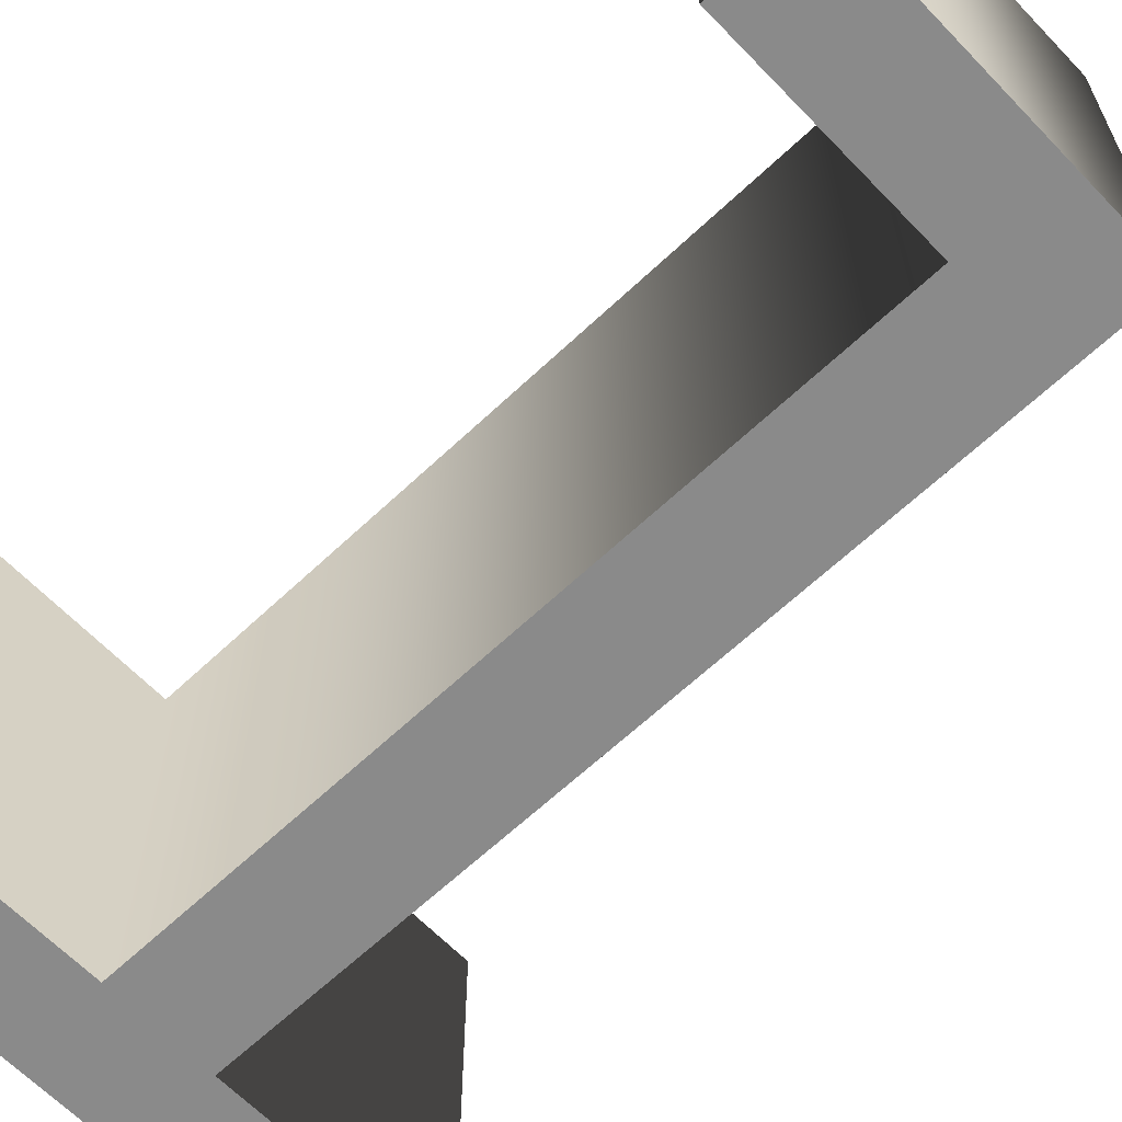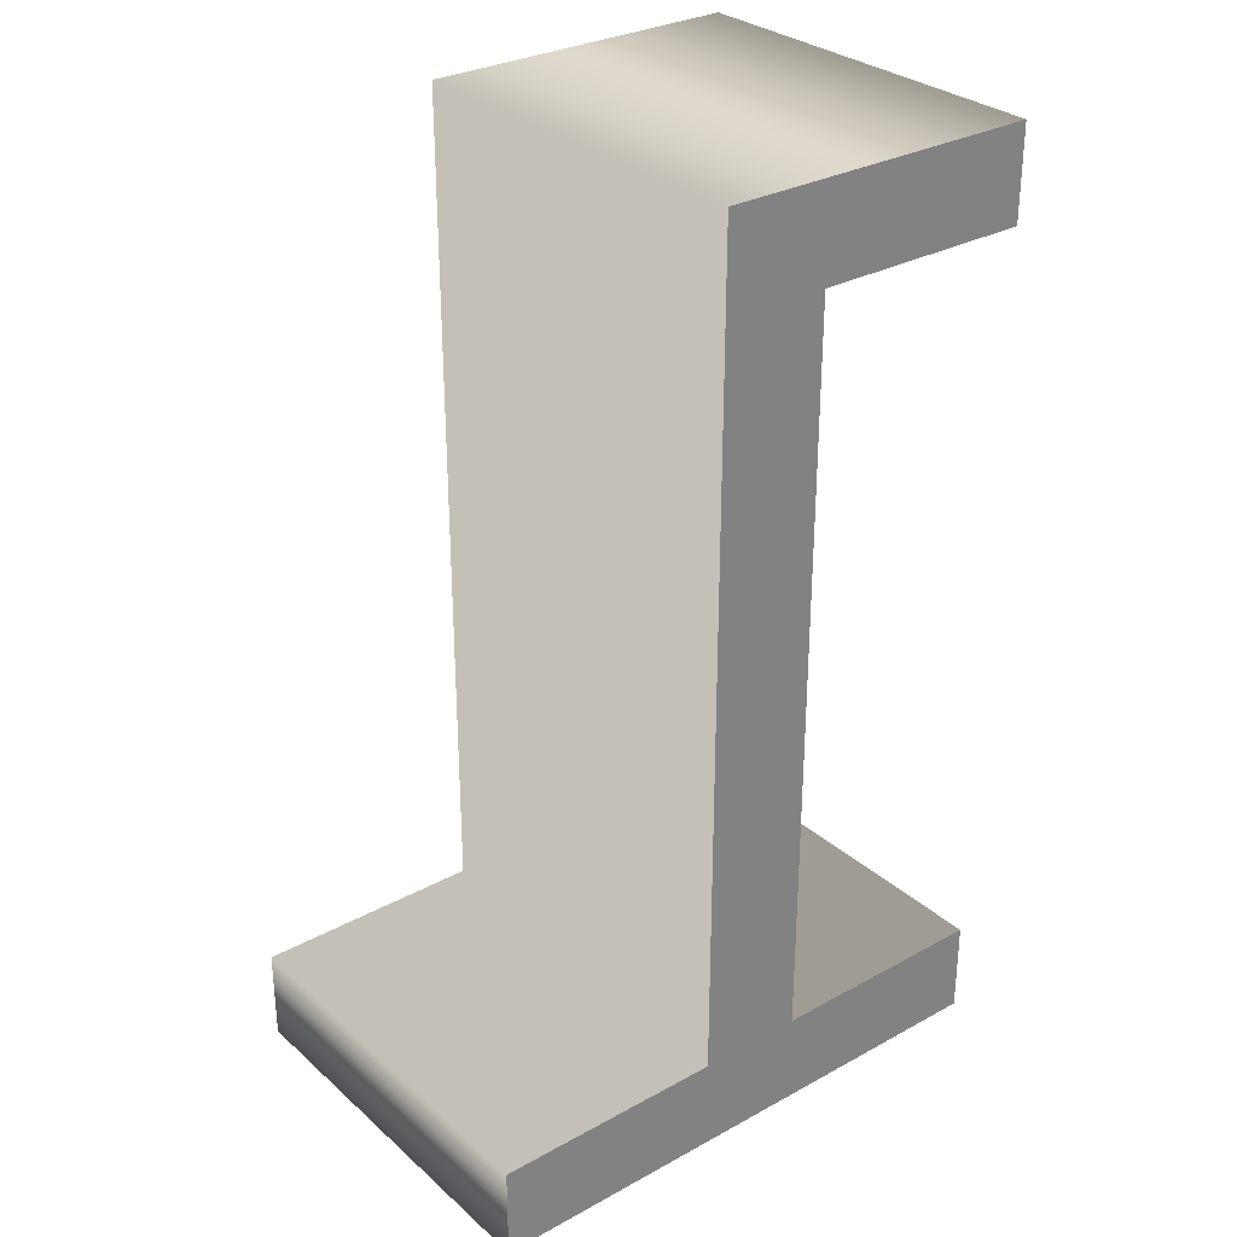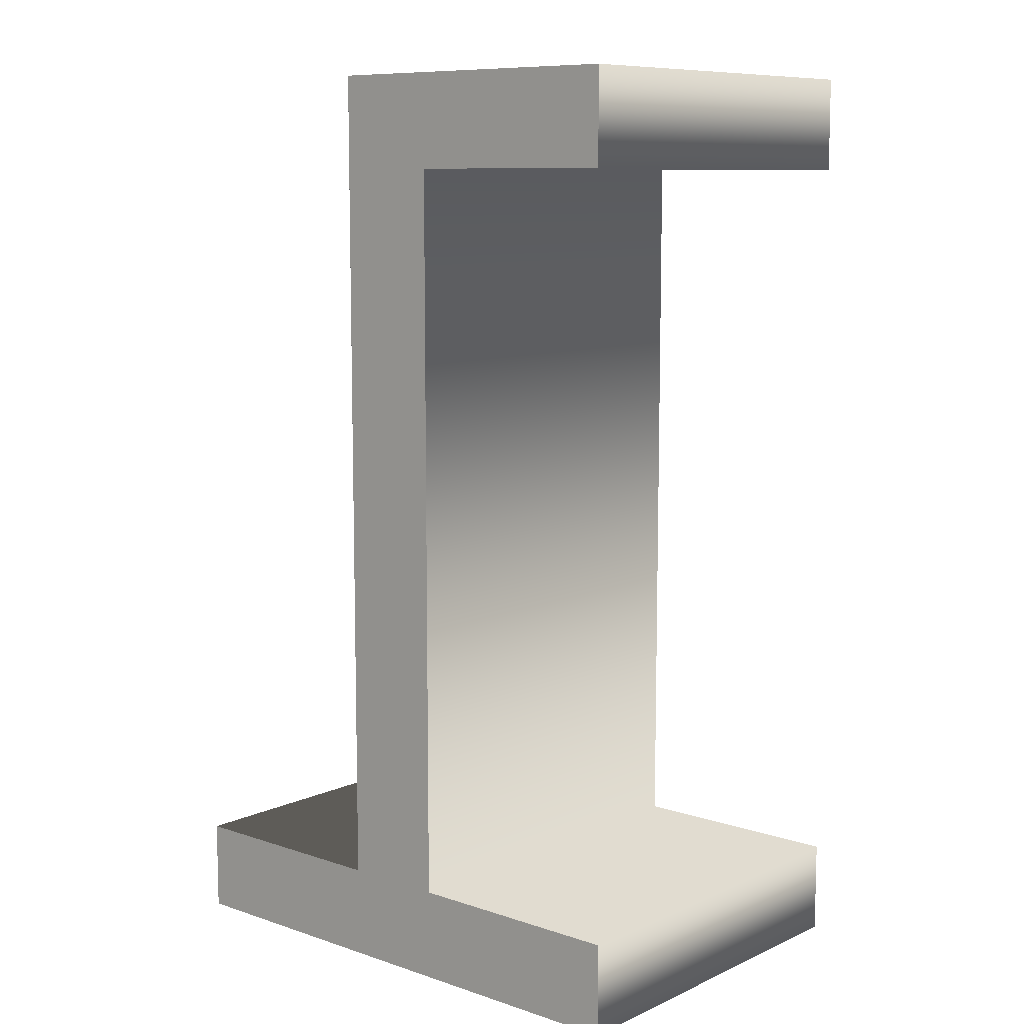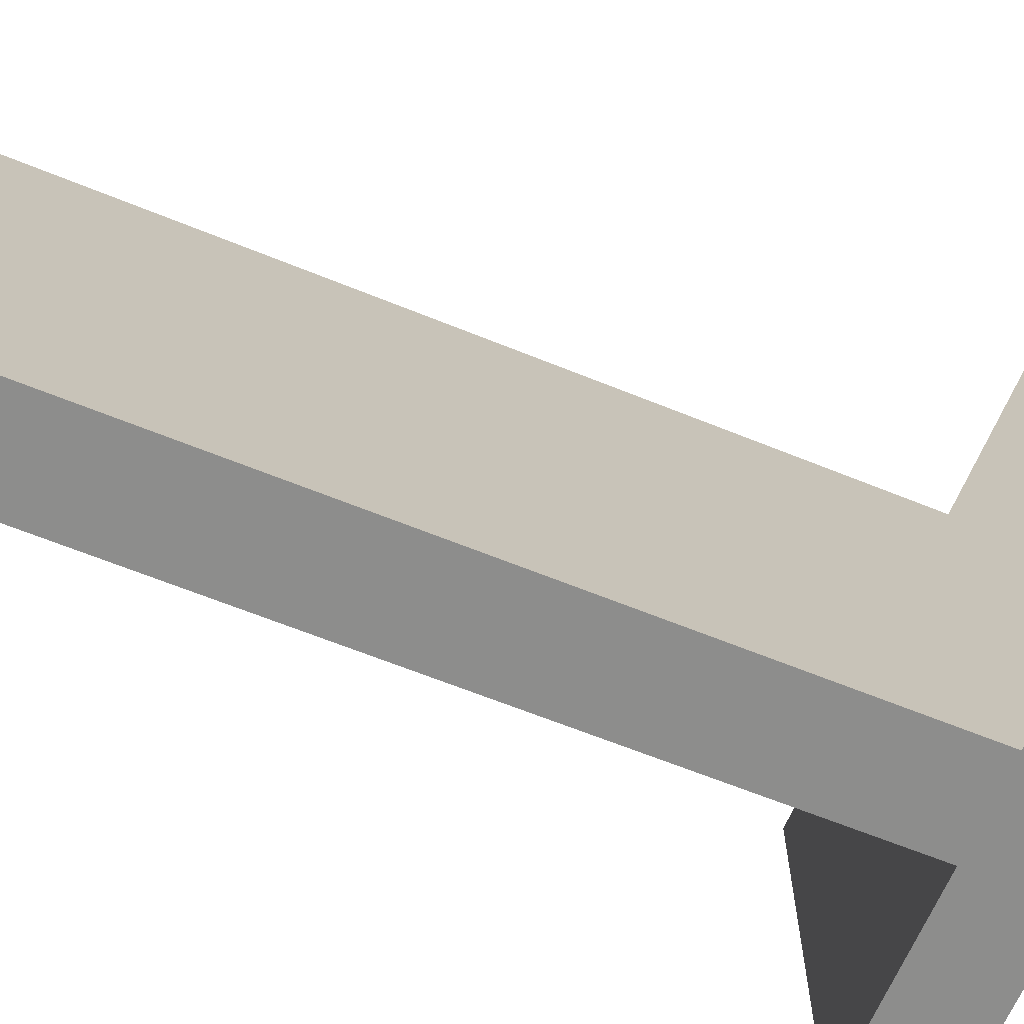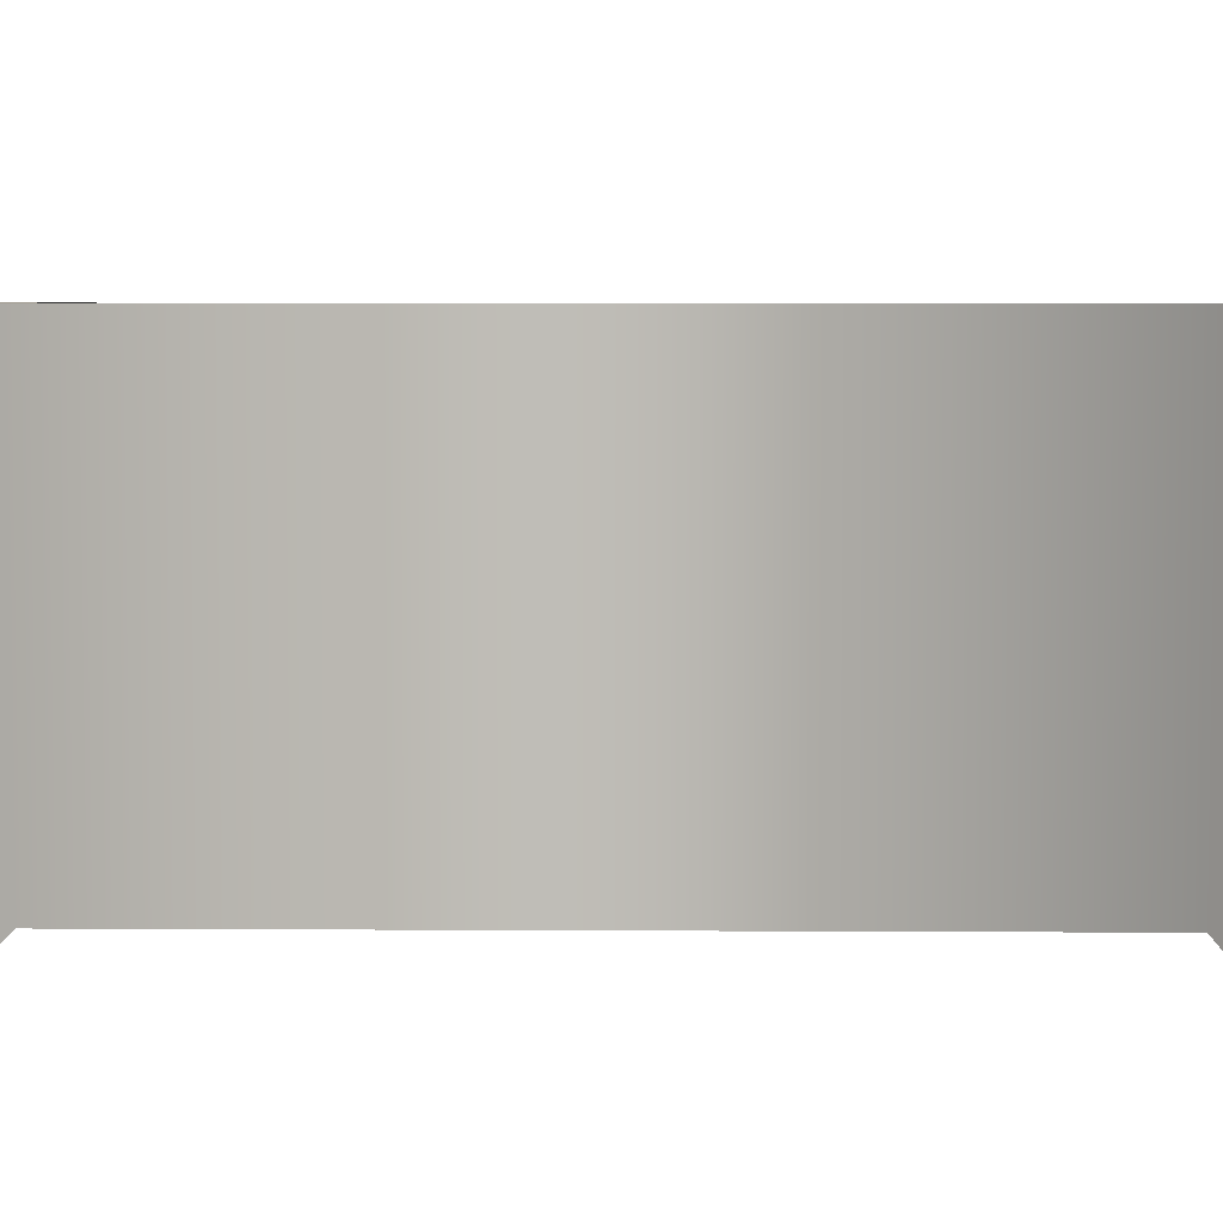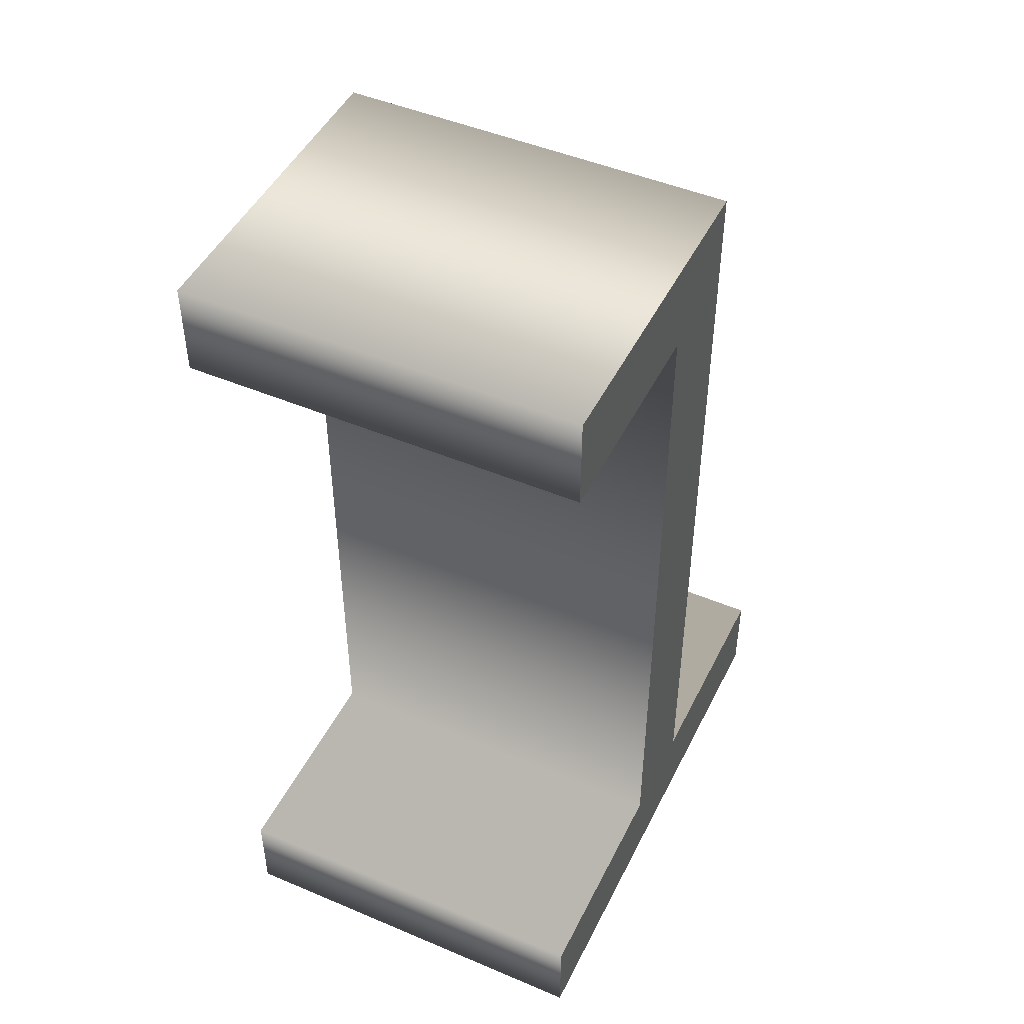
<metadata>
{"format":"obj","ext":"obj","renderer":"f3d","projection":"perspective","resolution":1024,"background":"white","views":[{"elev":-63.5,"azim":133.7,"up":"+Z"},{"elev":30.2,"azim":-38.5,"up":"+Y"},{"elev":9.3,"azim":41.0,"up":"+Y"},{"elev":-64.5,"azim":-112.3,"up":"+Z"},{"elev":5.2,"azim":91.1,"up":"+Z"},{"elev":47.4,"azim":115.5,"up":"+Y"}]}
</metadata>
<code>
o Text_Text.002
v -0.2422 0.5149 -0.12
v -0.1074 0.5149 -0.12
v -0.1074 0.5721 -0.12
v -0.3064 0.5721 -0.12
v -0.3064 0.05721 -0.12
v -0.4483 0.05721 -0.12
v -0.4483 0 -0.12
v -0.1034 0 -0.12
v -0.1034 0.05721 -0.12
v -0.2422 0.05721 -0.12
v -0.2422 0.5149 0.12
v -0.1074 0.5149 0.12
v -0.1074 0.5721 0.12
v -0.3064 0.5721 0.12
v -0.3064 0.05721 0.12
v -0.4483 0.05721 0.12
v -0.4483 0 0.12
v -0.1034 0 0.12
v -0.1034 0.05721 0.12
v -0.2422 0.05721 0.12
v -0.2422 0.5149 0.12
v -0.2422 0.5149 -0.12
v -0.1074 0.5149 0.12
v -0.1074 0.5149 -0.12
v -0.1074 0.5721 0.12
v -0.1074 0.5721 -0.12
v -0.3064 0.5721 0.12
v -0.3064 0.5721 -0.12
v -0.3064 0.05721 0.12
v -0.3064 0.05721 -0.12
v -0.4483 0.05721 0.12
v -0.4483 0.05721 -0.12
v -0.4483 0 0.12
v -0.4483 0 -0.12
v -0.1034 0 0.12
v -0.1034 0 -0.12
v -0.1034 0.05721 0.12
v -0.1034 0.05721 -0.12
v -0.2422 0.05721 0.12
v -0.2422 0.05721 -0.12
f 2 4 3
f 2 1 4
f 1 5 4
f 10 5 1
f 8 10 9
f 8 5 10
f 8 6 5
f 8 7 6
f 14 12 13
f 11 12 14
f 15 11 14
f 15 20 11
f 20 18 19
f 15 18 20
f 16 18 15
f 17 18 16
f 24 21 22
f 26 23 24
f 28 25 26
f 30 27 28
f 32 29 30
f 34 31 32
f 36 33 34
f 38 35 36
f 40 37 38
f 22 39 40
f 24 23 21
f 26 25 23
f 28 27 25
f 30 29 27
f 32 31 29
f 34 33 31
f 36 35 33
f 38 37 35
f 40 39 37
f 22 21 39

</code>
